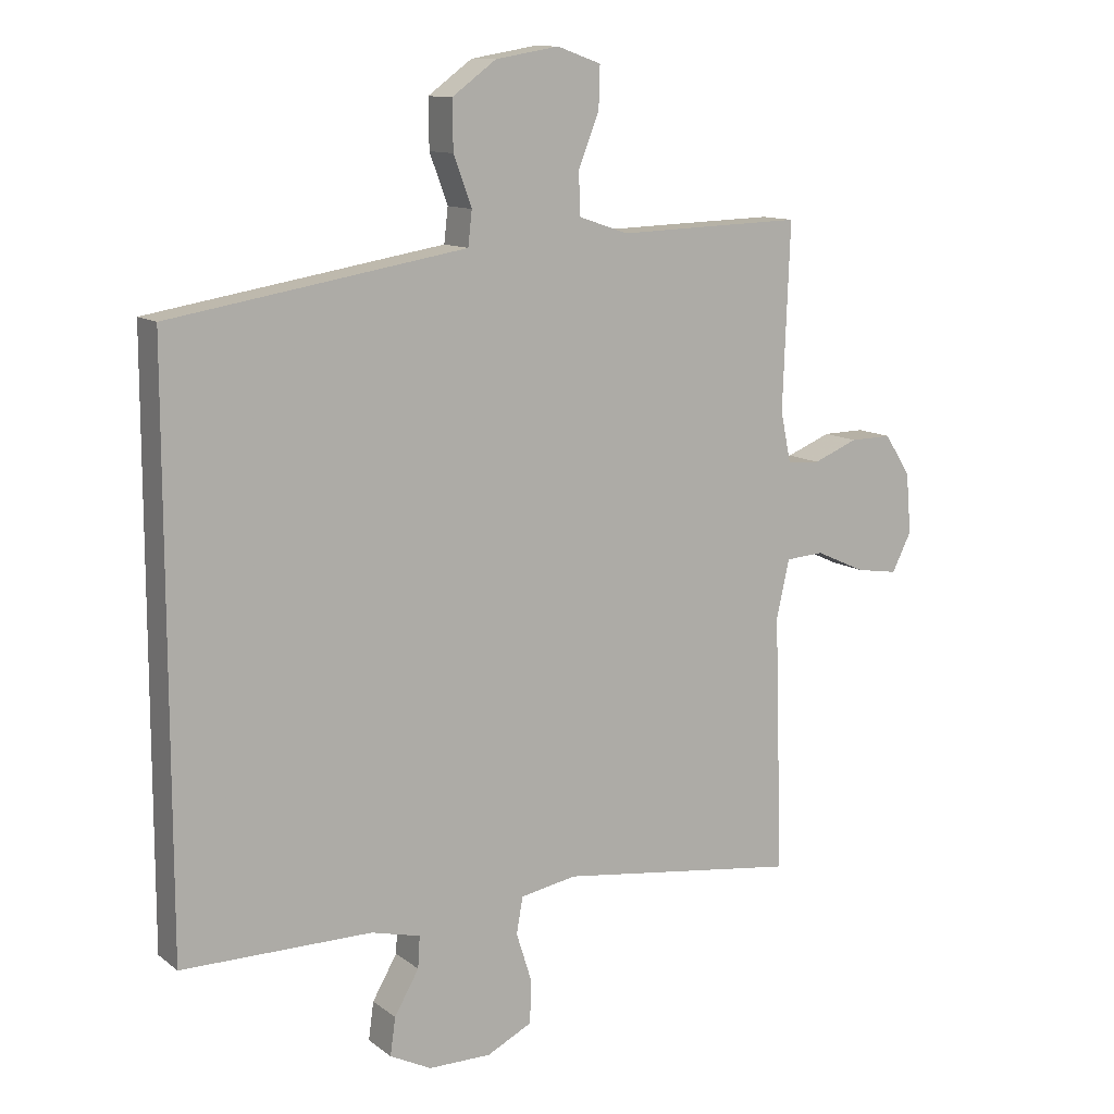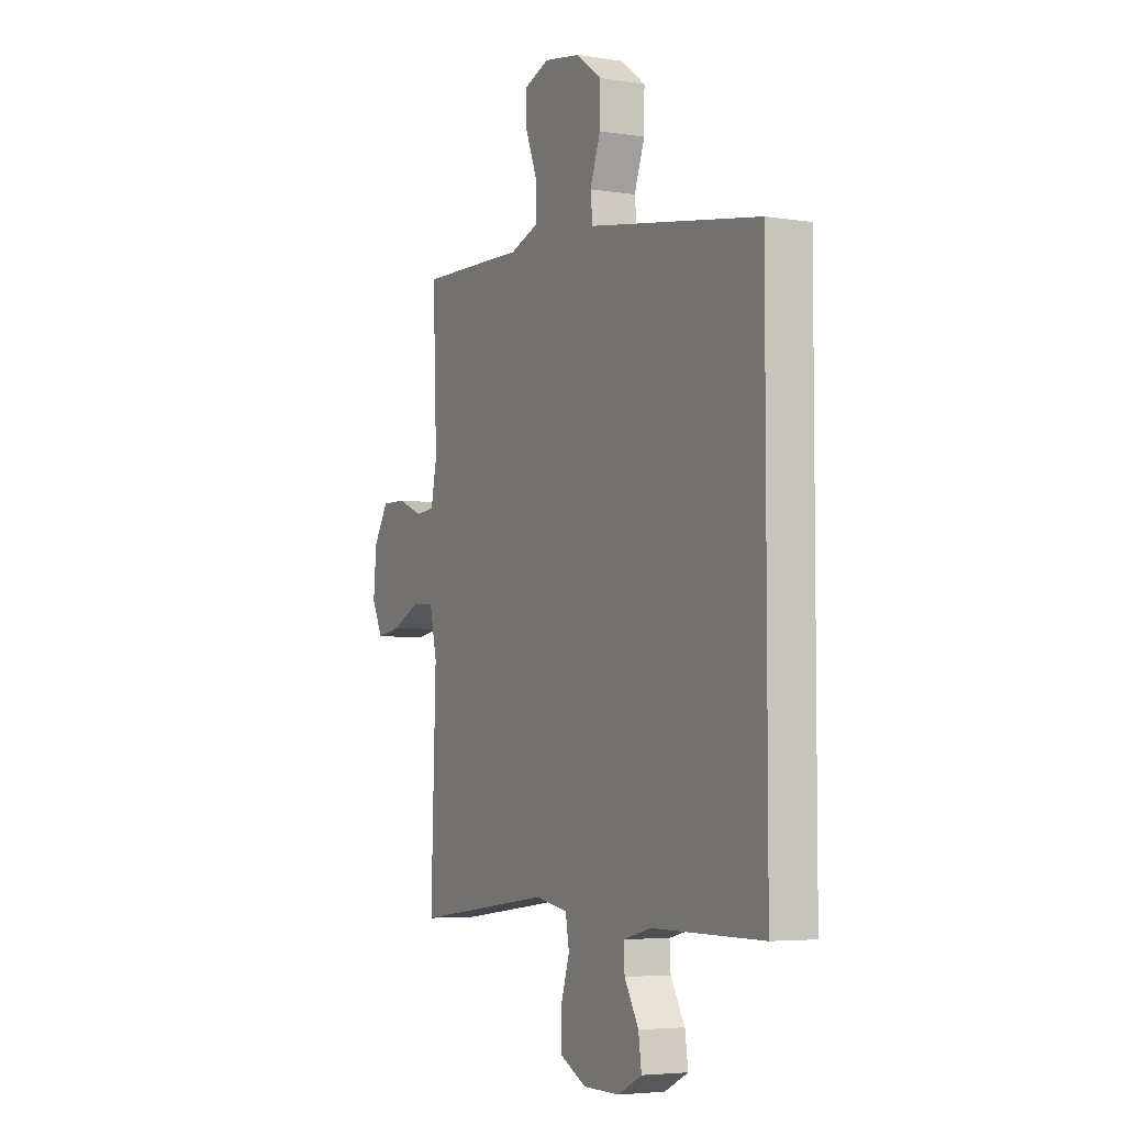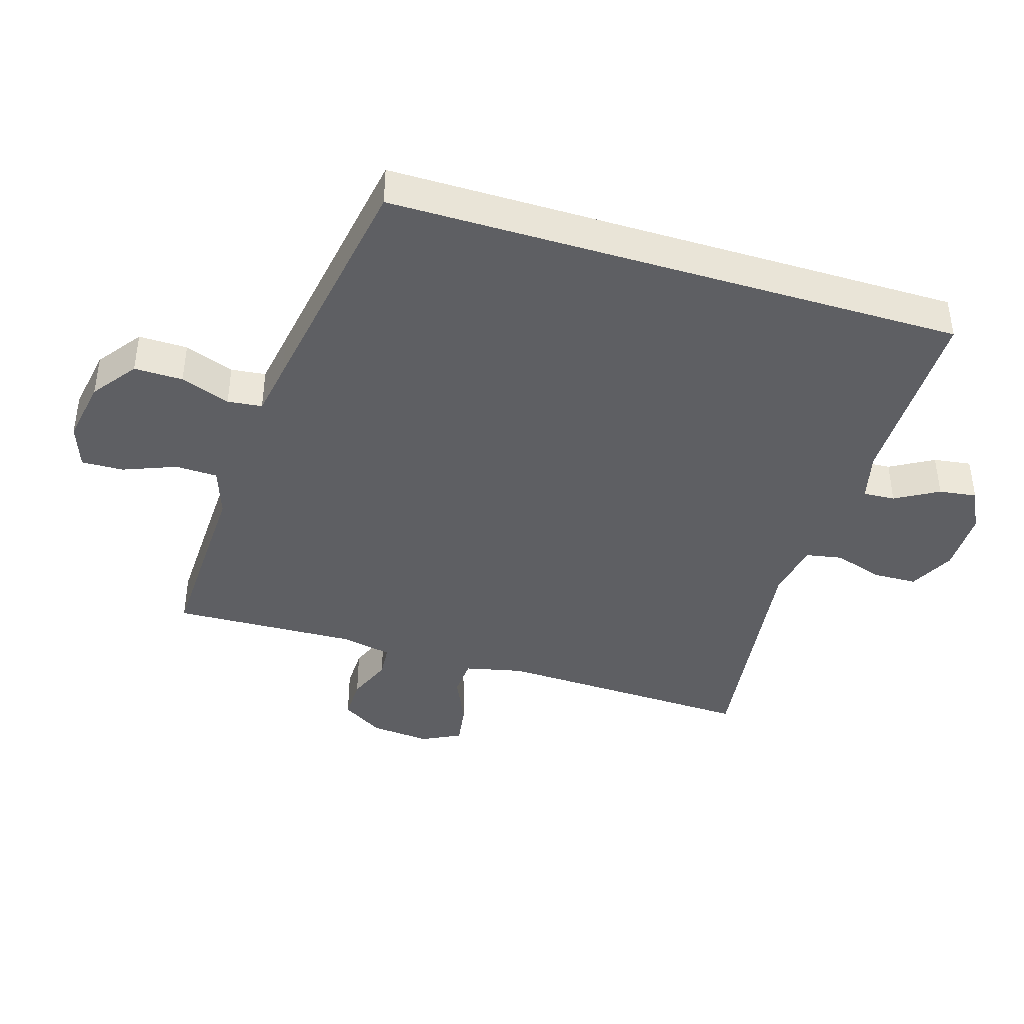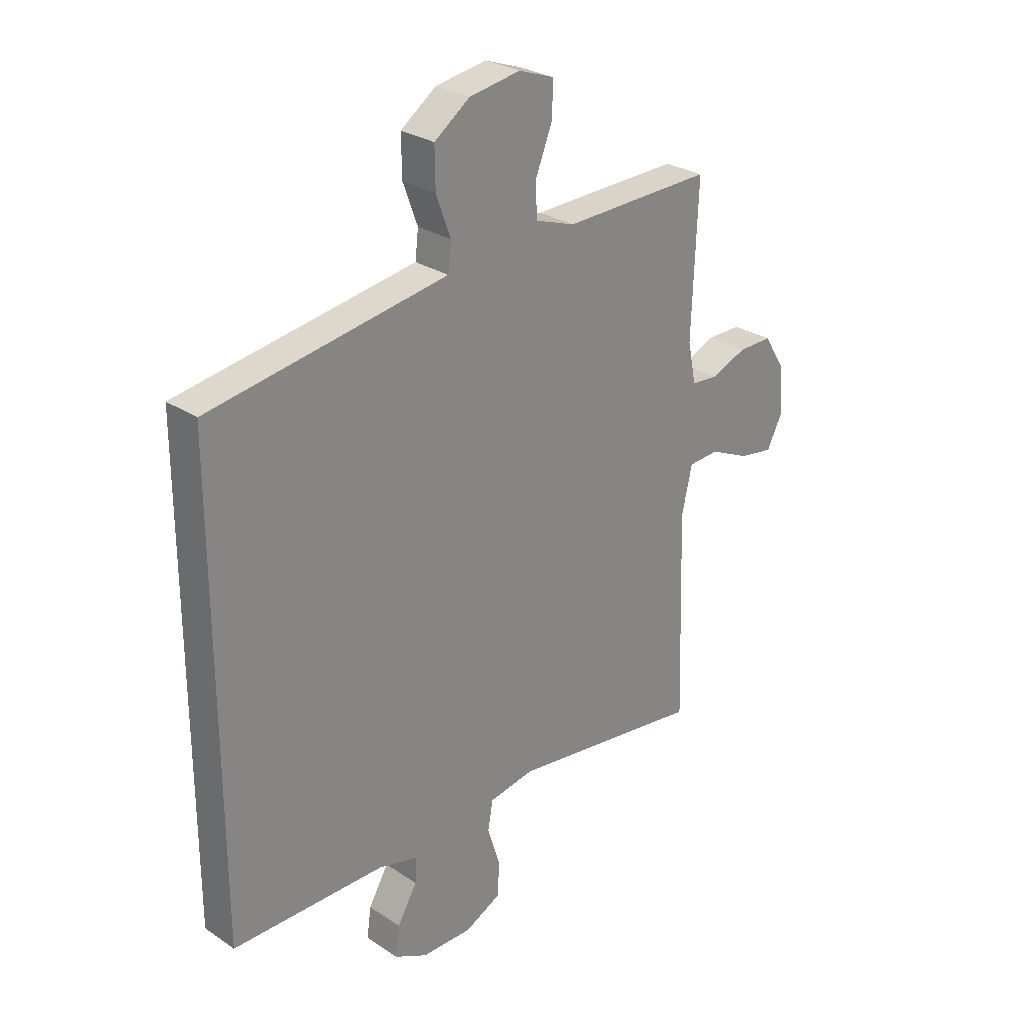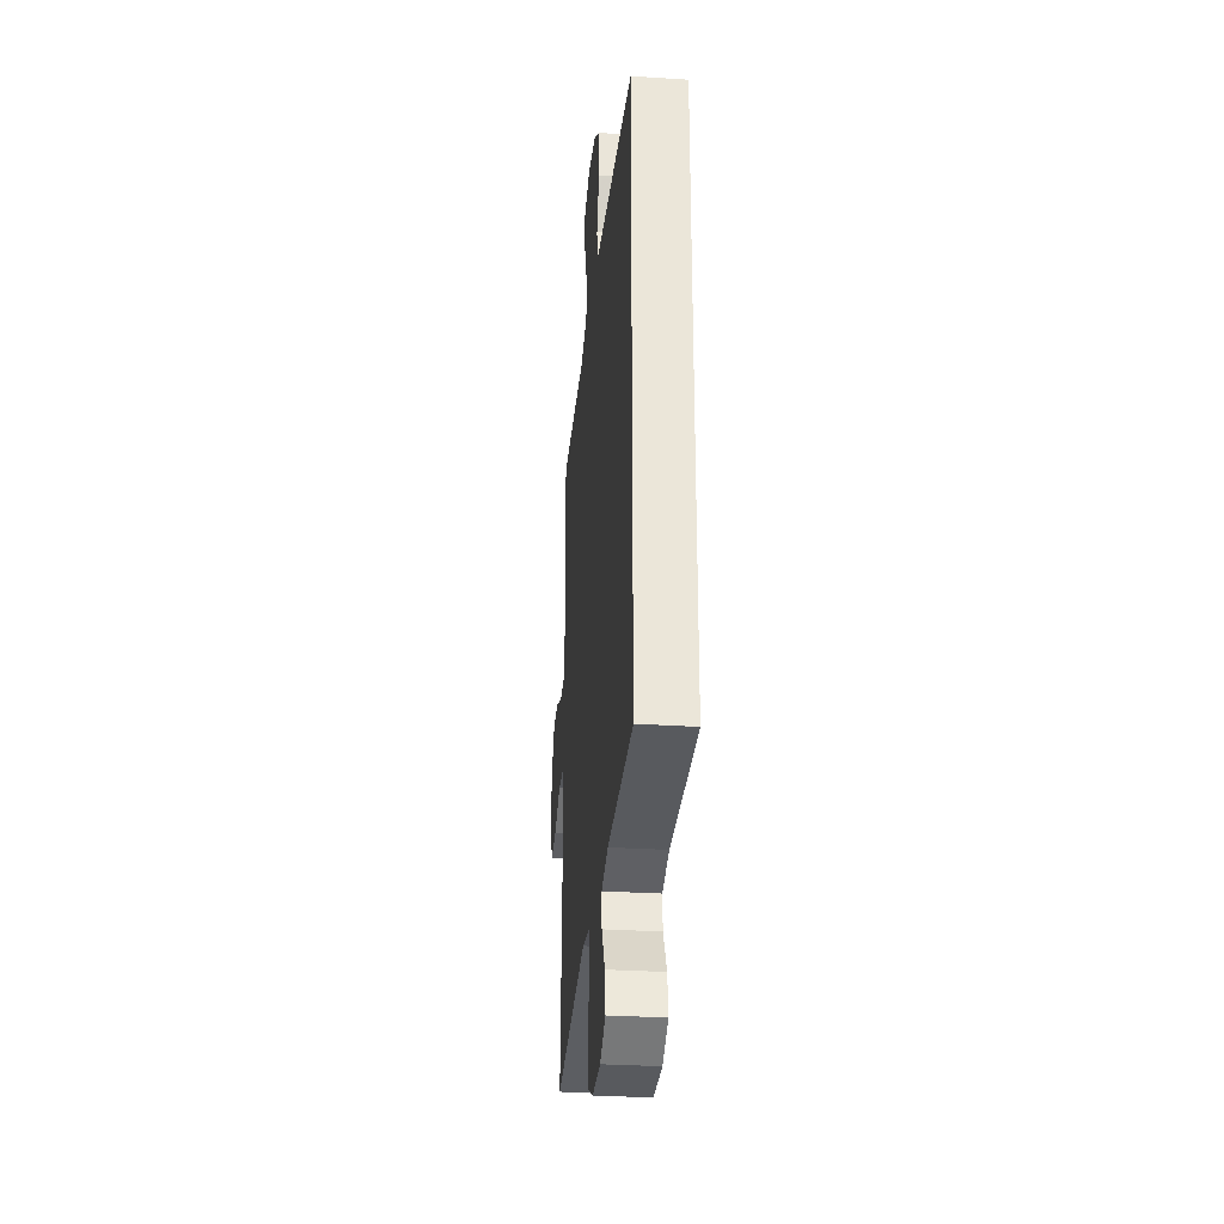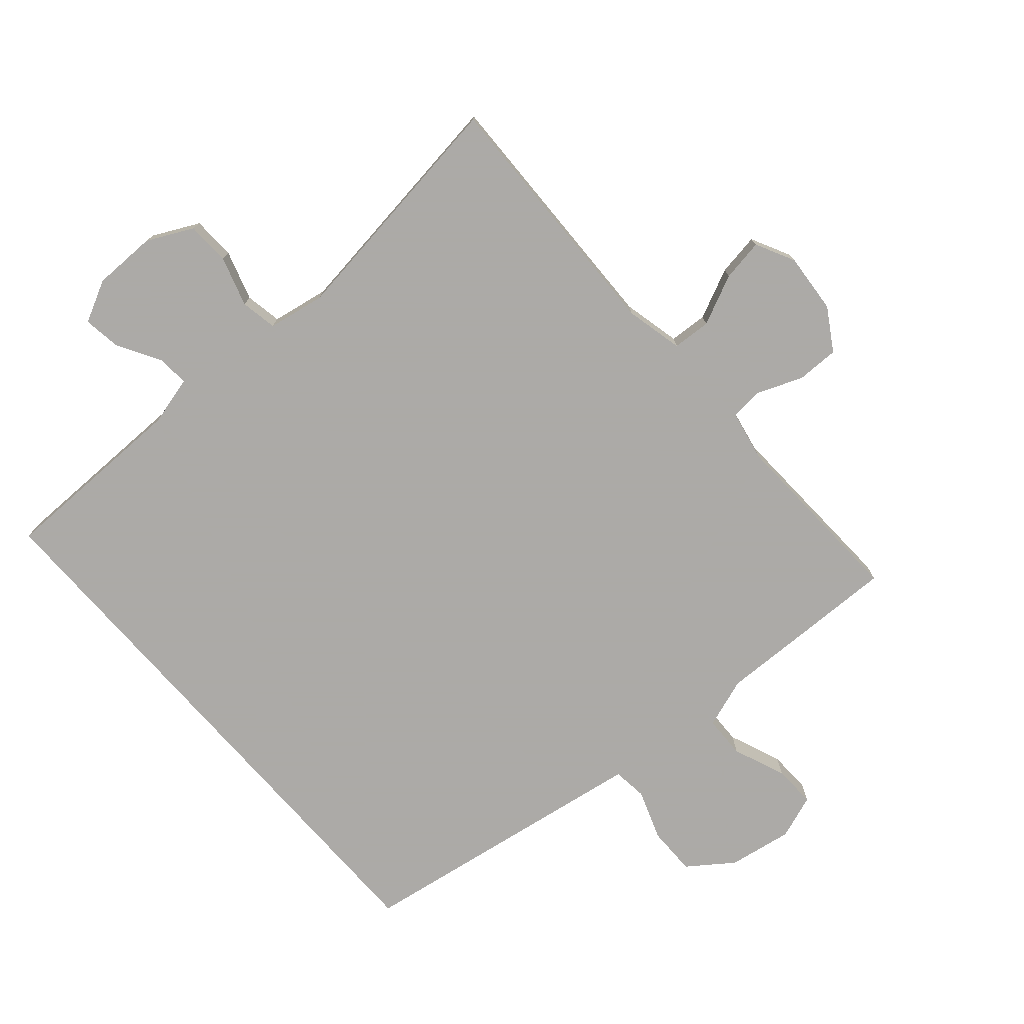
<metadata>
{"format":"obj","ext":"obj","renderer":"f3d","projection":"perspective","resolution":1024,"background":"white","views":[{"elev":11.6,"azim":149.5,"up":"+Z"},{"elev":-4.7,"azim":63.2,"up":"+Z"},{"elev":-41.3,"azim":72.9,"up":"+Y"},{"elev":27.5,"azim":135.7,"up":"+Z"},{"elev":-30.7,"azim":84.7,"up":"+Z"},{"elev":-76.0,"azim":-138.6,"up":"+Y"}]}
</metadata>
<code>
v 0.5 0.07 0.405
v 0.5 0.07 -0.478
v 0.206 0.07 -0.478
v 0.13 0.07 -0.497
v 0.133 0.07 -0.546
v 0.171 0.07 -0.612
v 0.179 0.07 -0.67
v 0.115 0.07 -0.702
v 0.018 0.07 -0.702
v -0.052 0.07 -0.667
v -0.054 0.07 -0.6
v -0.03 0.07 -0.524
v -0.04 0.07 -0.468
v -0.127 0.07 -0.452
v -0.5 0.07 -0.5
v -0.487 0.07 -0.102
v -0.507 0.07 -0.013
v -0.566 0.07 -0.009
v -0.643 0.07 -0.044
v -0.708 0.07 -0.054
v -0.738 0.07 0.006
v -0.73 0.07 0.098
v -0.69 0.07 0.162
v -0.625 0.07 0.161
v -0.556 0.07 0.133
v -0.505 0.07 0.137
v -0.489 0.07 0.215
v -0.5 0.07 0.5
v -0.332 0.07 0.495
v -0.213 0.07 0.491
v -0.136 0.07 0.517
v -0.134 0.07 0.582
v -0.166 0.07 0.663
v -0.168 0.07 0.728
v -0.1 0.07 0.752
v -0.002 0.07 0.735
v 0.066 0.07 0.685
v 0.065 0.07 0.61
v 0.037 0.07 0.534
v 0.043 0.07 0.481
v 0.127 0.07 0.467
v 0.5 0 0.405
v 0.5 0 -0.478
v 0.206 0 -0.478
v 0.13 0 -0.497
v 0.133 0 -0.546
v 0.171 0 -0.612
v 0.179 0 -0.67
v 0.115 0 -0.702
v 0.018 0 -0.702
v -0.052 0 -0.667
v -0.054 0 -0.6
v -0.03 0 -0.524
v -0.04 0 -0.468
v -0.127 0 -0.452
v -0.5 0 -0.5
v -0.487 0 -0.102
v -0.507 0 -0.013
v -0.566 0 -0.009
v -0.643 0 -0.044
v -0.708 0 -0.054
v -0.738 0 0.006
v -0.73 0 0.098
v -0.69 0 0.162
v -0.625 0 0.161
v -0.556 0 0.133
v -0.505 0 0.137
v -0.489 0 0.215
v -0.5 0 0.5
v -0.332 0 0.495
v -0.213 0 0.491
v -0.136 0 0.517
v -0.134 0 0.582
v -0.166 0 0.663
v -0.168 0 0.728
v -0.1 0 0.752
v -0.002 0 0.735
v 0.066 0 0.685
v 0.065 0 0.61
v 0.037 0 0.534
v 0.043 0 0.481
v 0.127 0 0.467
f 37 38 39
f 36 37 39
f 35 36 39
f 34 35 39
f 33 34 39
f 32 33 39
f 31 32 39 40
f 30 31 40
f 30 40 41
f 29 30 41
f 28 29 41
f 27 28 41
f 23 24 25
f 22 23 25
f 21 22 25
f 20 21 25
f 19 20 25
f 18 19 25
f 17 18 25 26
f 1 2 3
f 41 1 3
f 27 41 3
f 26 27 3
f 17 26 3
f 16 17 3
f 10 11 12
f 9 10 12
f 8 9 12
f 7 8 12
f 6 7 12
f 5 6 12
f 4 5 12 13
f 3 4 13 14
f 14 15 16
f 3 14 16
f 80 79 78
f 80 78 77
f 80 77 76
f 80 76 75
f 80 75 74
f 80 74 73
f 81 80 73 72
f 81 72 71
f 82 81 71
f 82 71 70
f 82 70 69
f 82 69 68
f 66 65 64
f 66 64 63
f 66 63 62
f 66 62 61
f 66 61 60
f 66 60 59
f 67 66 59 58
f 44 43 42
f 44 42 82
f 44 82 68
f 44 68 67
f 44 67 58
f 44 58 57
f 53 52 51
f 53 51 50
f 53 50 49
f 53 49 48
f 53 48 47
f 53 47 46
f 54 53 46 45
f 55 54 45 44
f 57 56 55
f 57 55 44
f 1 42 43 2
f 2 43 44 3
f 3 44 45 4
f 4 45 46 5
f 5 46 47 6
f 6 47 48 7
f 7 48 49 8
f 8 49 50 9
f 9 50 51 10
f 10 51 52 11
f 11 52 53 12
f 12 53 54 13
f 13 54 55 14
f 14 55 56 15
f 15 56 57 16
f 16 57 58 17
f 17 58 59 18
f 18 59 60 19
f 19 60 61 20
f 20 61 62 21
f 21 62 63 22
f 22 63 64 23
f 23 64 65 24
f 24 65 66 25
f 25 66 67 26
f 26 67 68 27
f 27 68 69 28
f 28 69 70 29
f 29 70 71 30
f 30 71 72 31
f 31 72 73 32
f 32 73 74 33
f 33 74 75 34
f 34 75 76 35
f 35 76 77 36
f 36 77 78 37
f 37 78 79 38
f 38 79 80 39
f 39 80 81 40
f 40 81 82 41
f 41 82 42 1

</code>
